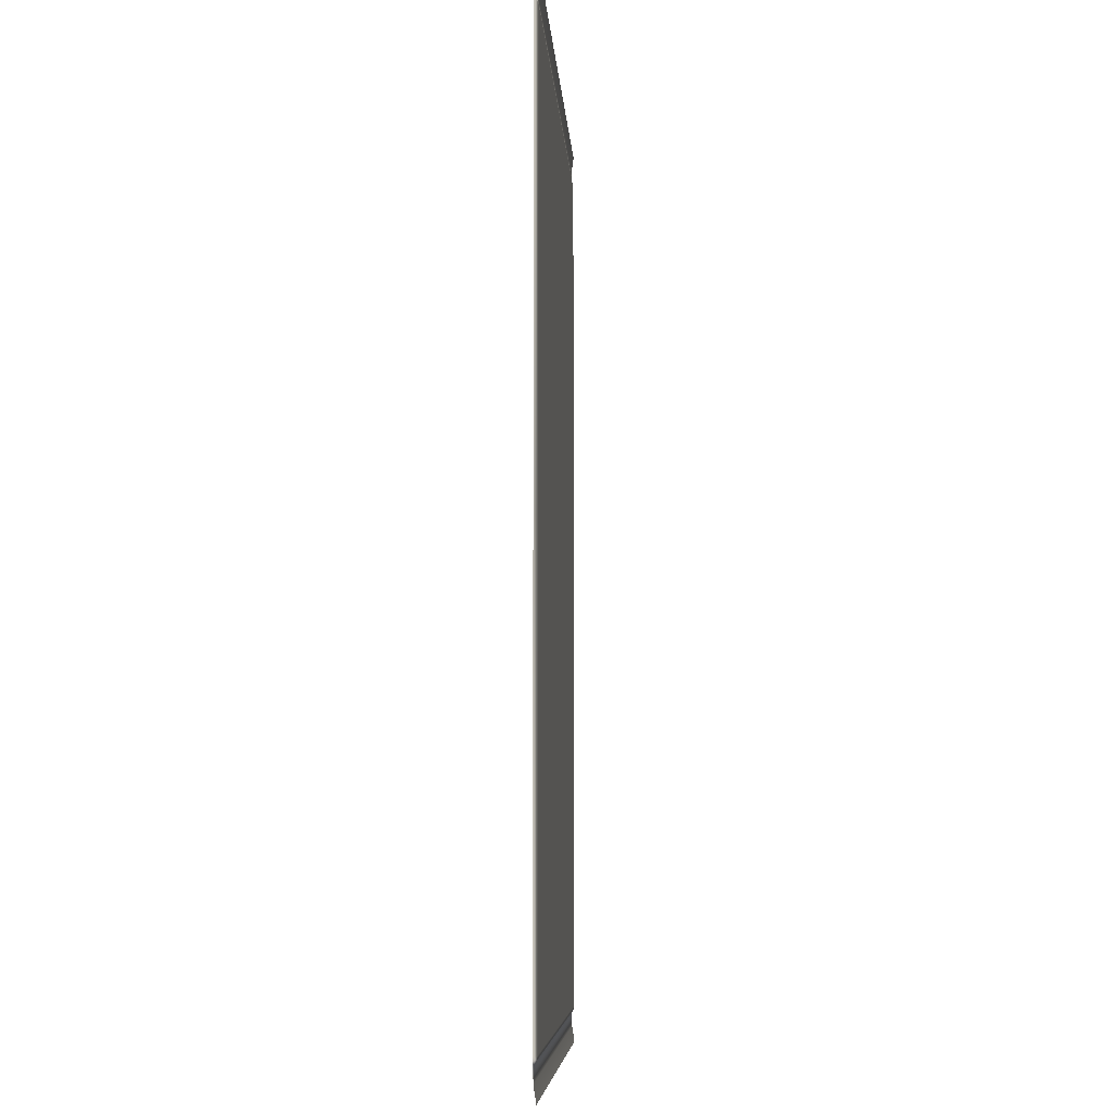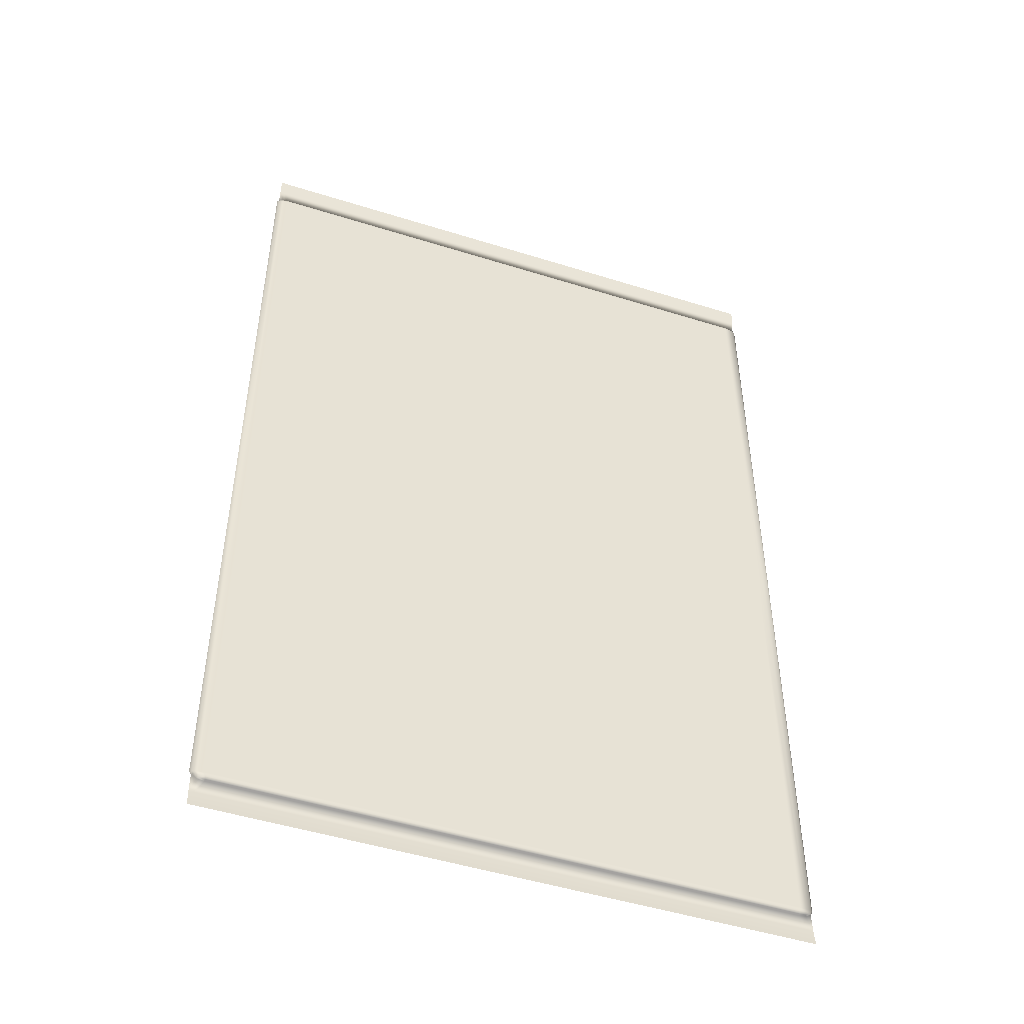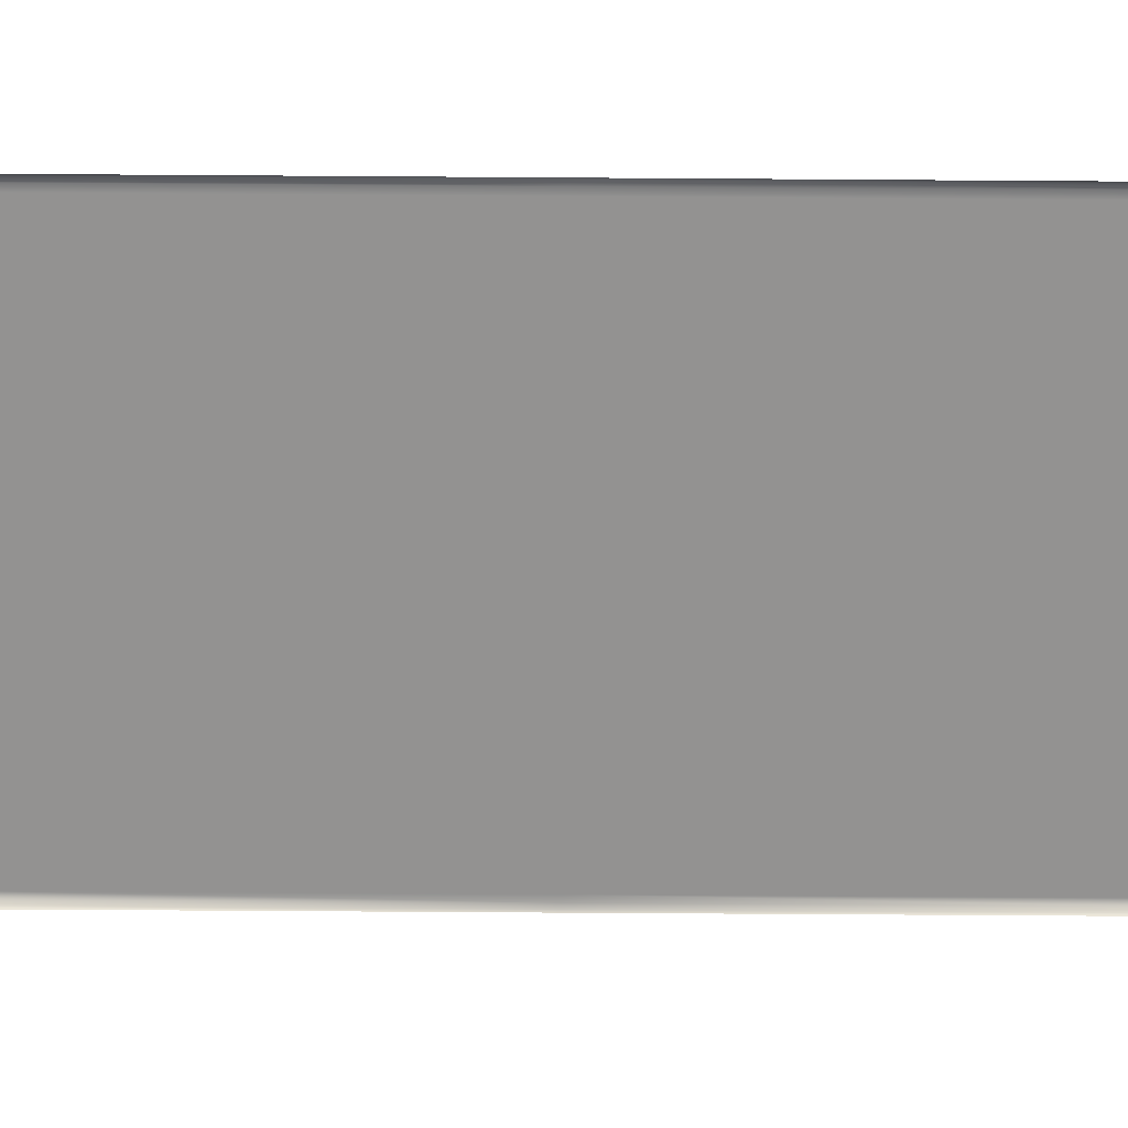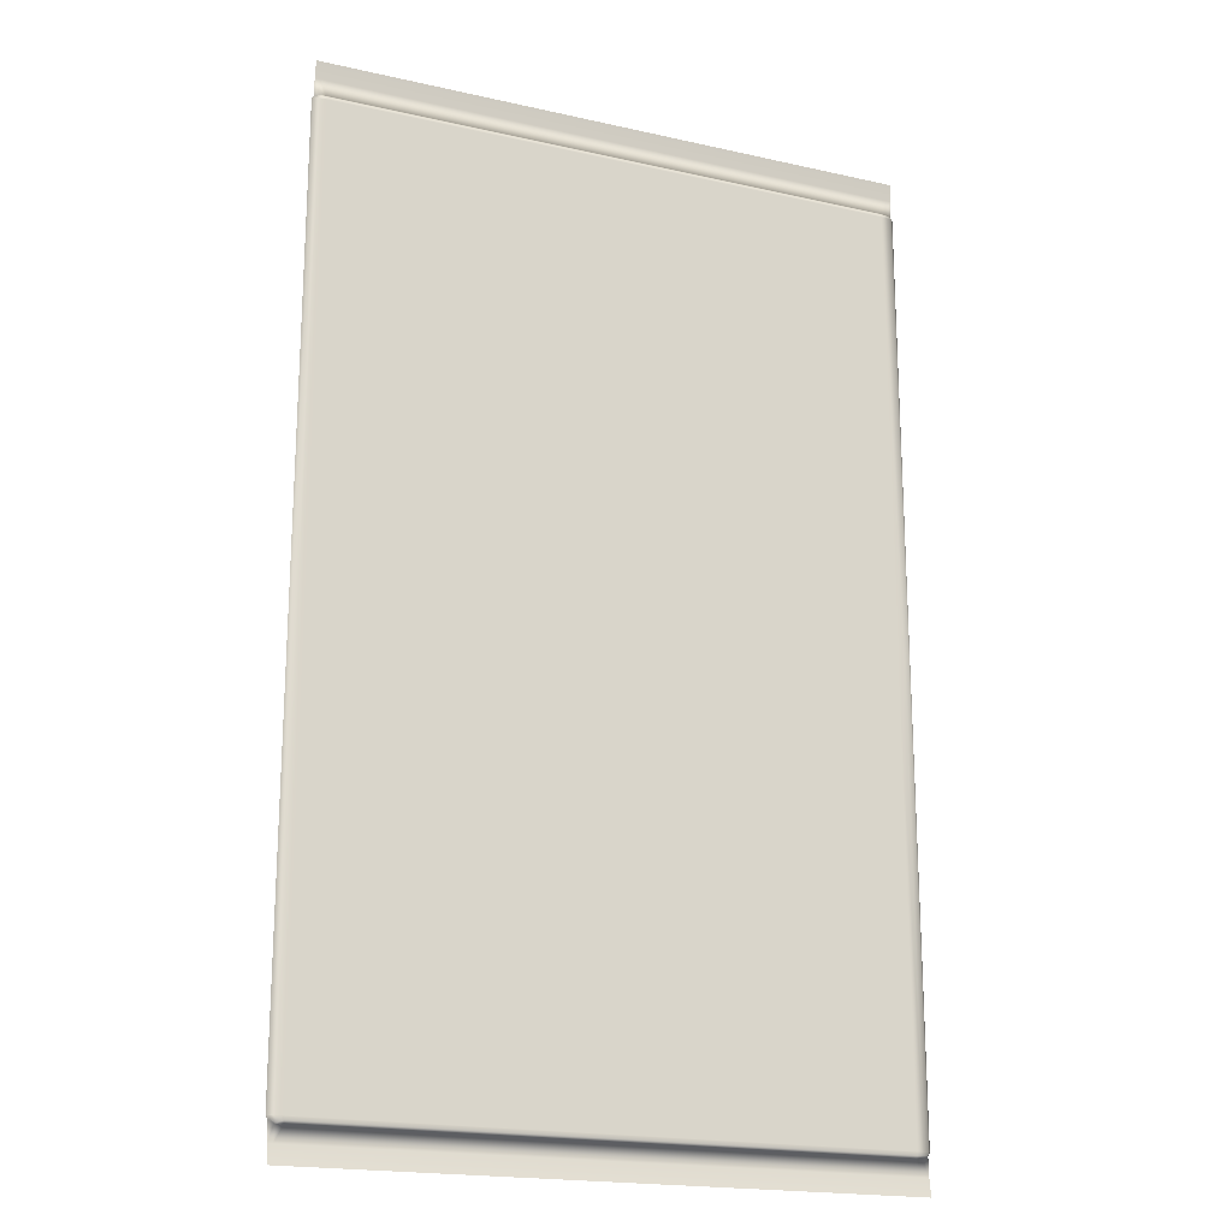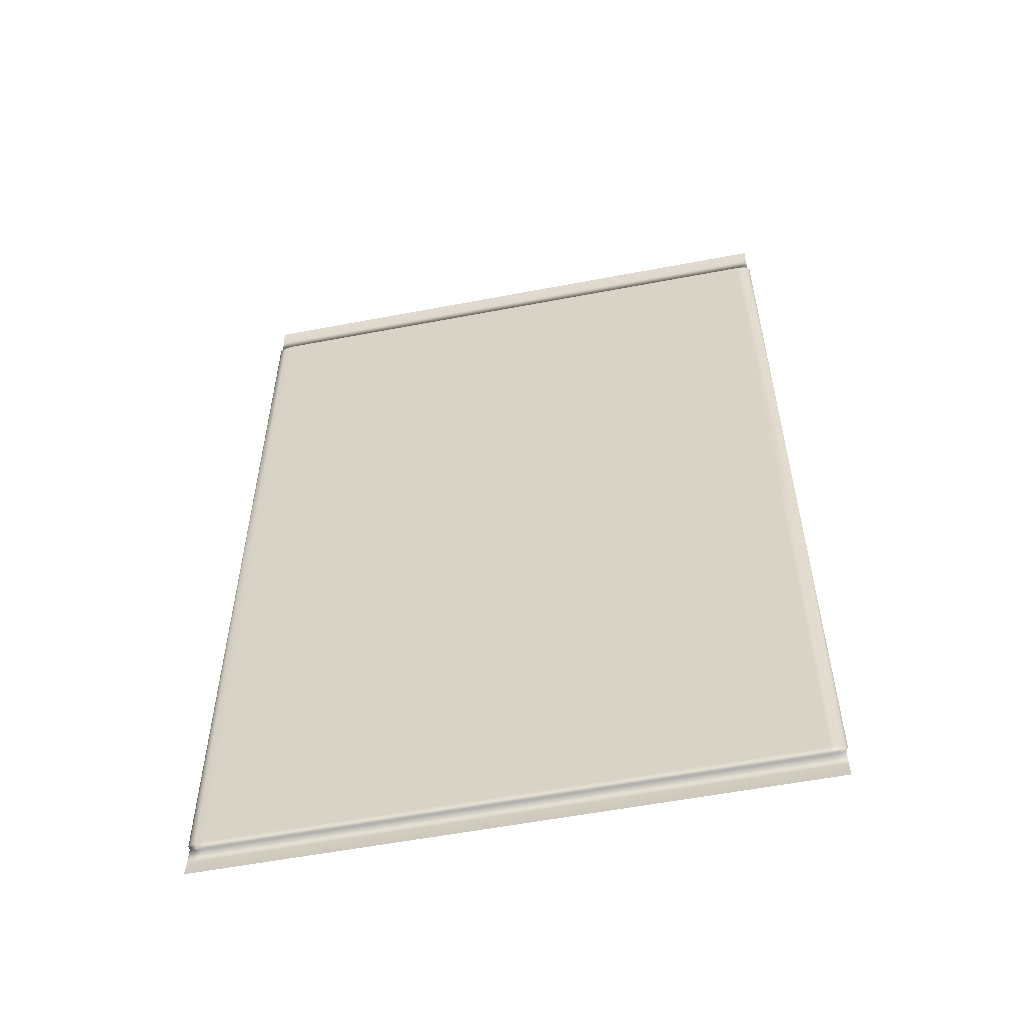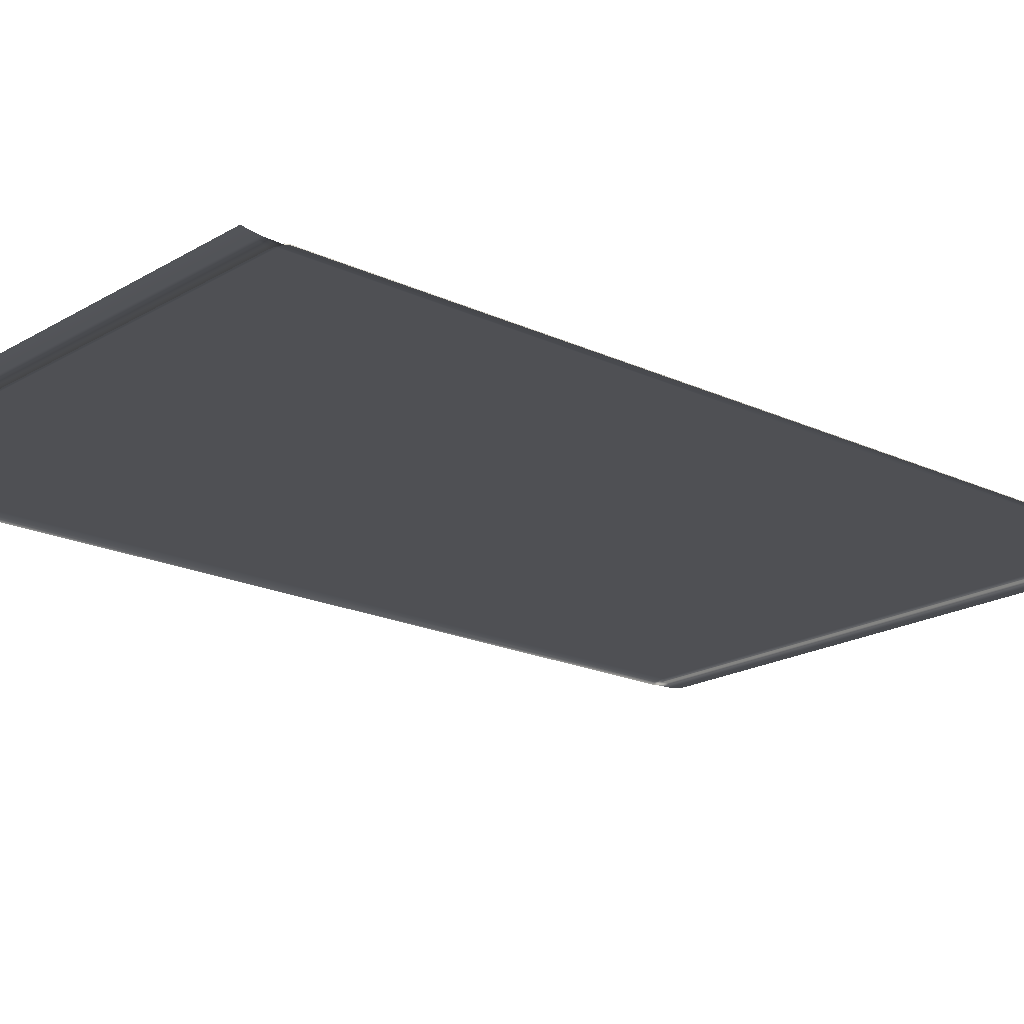
<metadata>
{"format":"obj","ext":"obj","renderer":"f3d","projection":"perspective","resolution":1024,"background":"white","views":[{"elev":-7.1,"azim":93.5,"up":"+Z"},{"elev":-48.8,"azim":160.7,"up":"+Z"},{"elev":-66.4,"azim":89.6,"up":"+Y"},{"elev":-19.2,"azim":157.0,"up":"+Z"},{"elev":-56.3,"azim":-168.7,"up":"+Z"},{"elev":-19.1,"azim":-131.7,"up":"+Y"}]}
</metadata>
<code>
g SM_Carpet_03
v -0.8682 0.004122 1.311
v -0.8832 0.004122 1.305
v -0.8682 0.007543 1.305
v 0.7999 0.004122 1.305
v 0.7849 0.004122 1.311
v 0.7849 0.007543 1.305
v -0.8682 0.004122 -1.312
v -0.8682 0.007543 -1.305
v -0.8832 0.004122 -1.305
v 0.7999 0.004122 -1.305
v 0.7849 0.007543 -1.305
v 0.7849 0.004122 -1.312
v 0.7669 0.009537 1.299
v 0.7877 0.00826 -0
v 0.7877 0.00826 1.299
v 0.7669 0.009537 -0
v 0.7877 0.00826 -1.296
v 0.7877 0.00826 -0
v 0.7669 0.009537 -1.296
v -0.8502 0.00477 1.312
v 0.7669 0.00477 1.312
v -0.8502 3e-06 1.314
v 0.7669 3e-06 1.314
v -0.8502 3e-06 1.314
v -0.8682 0.004122 1.311
v -0.8502 0.00477 1.312
v -0.8711 3e-06 1.312
v -0.8832 0.004122 1.305
v -0.8711 3e-06 1.312
v -0.8863 3e-06 1.306
v -0.8682 0.004122 1.311
v -0.8919 3e-06 1.299
v -0.8863 0.00477 1.299
v -0.8863 3e-06 1.306
v -0.8832 0.004122 1.305
v -0.8863 0.00477 1.299
v -0.8711 0.00826 1.299
v -0.8832 0.004122 1.305
v -0.8682 0.007543 1.305
v -0.8502 0.009537 1.299
v -0.8682 0.007543 1.305
v -0.8711 0.00826 1.299
v -0.8502 0.00826 1.306
v -0.8502 0.00826 1.306
v -0.8682 0.004122 1.311
v -0.8682 0.007543 1.305
v -0.8502 0.00477 1.312
v 0.8086 3e-06 1.299
v 0.803 3e-06 1.306
v 0.803 0.00477 1.299
v 0.7999 0.004122 1.305
v 0.803 3e-06 1.306
v 0.7877 3e-06 1.312
v 0.7999 0.004122 1.305
v 0.7849 0.004122 1.311
v 0.7669 3e-06 1.314
v 0.7849 0.004122 1.311
v 0.7877 3e-06 1.312
v 0.7669 0.00477 1.312
v 0.7669 0.00826 1.306
v 0.7849 0.007543 1.305
v 0.7849 0.004122 1.311
v 0.7669 0.00477 1.312
v 0.7669 0.009537 1.299
v 0.7849 0.007543 1.305
v 0.7669 0.00826 1.306
v 0.7877 0.00826 1.299
v 0.7999 0.004122 1.305
v 0.7877 0.00826 1.299
v 0.803 0.00477 1.299
v 0.7849 0.007543 1.305
v -0.8711 3e-06 1.312
v -0.8863 0.001573 1.359
v -0.8863 3e-06 1.306
v -0.8711 0.001573 1.359
v -0.8502 3e-06 1.314
v -0.8711 3e-06 1.312
v -0.8502 0.001573 1.359
v 0.7669 0.001573 1.359
v 0.7669 3e-06 1.314
v 0.7877 3e-06 1.312
v 0.7877 0.001573 1.359
v 0.7877 3e-06 1.312
v 0.803 0.001573 1.359
v 0.803 3e-06 1.306
v 0.7669 0.008756 1.407
v -0.8502 0.008756 1.407
v 0.7877 0.008756 1.407
v -0.8711 0.008756 1.407
v 0.7877 0.001573 1.359
v -0.8711 0.001573 1.359
v 0.803 0.008756 1.407
v 0.803 0.001573 1.359
v -0.8863 0.008756 1.407
v -0.8863 0.001573 1.359
v -0.8863 0.00477 -0
v -0.8919 2e-06 -1.296
v -0.8863 0.00477 -1.296
v -0.8919 2e-06 -0
v -0.8863 0.00477 -0
v -0.8863 0.00477 1.299
v -0.8919 3e-06 1.299
v -0.8711 0.00826 -0
v -0.8863 0.00477 -1.296
v -0.8711 0.00826 -1.296
v -0.8863 0.00477 -0
v -0.8711 0.00826 -0
v -0.8711 0.00826 1.299
v -0.8863 0.00477 1.299
v -0.8502 0.009537 -0
v -0.8711 0.00826 -1.296
v -0.8502 0.009537 -1.296
v -0.8711 0.00826 -0
v -0.8502 0.009537 -0
v -0.8502 0.009537 1.299
v -0.8711 0.00826 1.299
v 0.803 0.00477 -0
v 0.7877 0.00826 -1.296
v 0.803 0.00477 -1.296
v 0.7877 0.00826 -0
v 0.803 0.00477 -0
v 0.803 0.00477 1.299
v 0.7877 0.00826 1.299
v 0.8086 2e-06 -0
v 0.803 0.00477 -1.296
v 0.8086 2e-06 -1.296
v 0.803 0.00477 -0
v 0.8086 2e-06 -0
v 0.8086 3e-06 1.299
v 0.803 0.00477 1.299
v 0.7669 0.00477 -1.314
v -0.8502 0.00477 -1.314
v -0.8502 2e-06 -1.317
v 0.7669 2e-06 -1.317
v -0.8502 0.00477 -1.314
v 0.7669 0.00477 -1.314
v 0.7669 0.00826 -1.306
v -0.8502 0.00826 -1.306
v -0.8502 0.00826 -1.306
v 0.7669 0.00826 -1.306
v 0.7669 0.009537 -1.296
v -0.8502 0.009537 -1.296
v -0.8682 0.004122 -1.312
v -0.8502 2e-06 -1.317
v -0.8502 0.00477 -1.314
v -0.8711 2e-06 -1.314
v -0.8832 0.004122 -1.305
v -0.8711 2e-06 -1.314
v -0.8682 0.004122 -1.312
v -0.8863 2e-06 -1.306
v -0.8863 0.00477 -1.296
v -0.8863 2e-06 -1.306
v -0.8832 0.004122 -1.305
v -0.8919 2e-06 -1.296
v -0.8682 0.007543 -1.305
v -0.8711 0.00826 -1.296
v -0.8832 0.004122 -1.305
v -0.8863 0.00477 -1.296
v -0.8502 0.009537 -1.296
v -0.8682 0.007543 -1.305
v -0.8502 0.00826 -1.306
v -0.8711 0.00826 -1.296
v -0.8682 0.004122 -1.312
v -0.8502 0.00826 -1.306
v -0.8682 0.007543 -1.305
v -0.8502 0.00477 -1.314
v 0.803 2e-06 -1.306
v 0.803 0.00477 -1.296
v 0.7999 0.004122 -1.305
v 0.8086 2e-06 -1.296
v 0.7999 0.004122 -1.305
v 0.7849 0.004122 -1.312
v 0.7877 2e-06 -1.314
v 0.803 2e-06 -1.306
v 0.7669 2e-06 -1.317
v 0.7849 0.004122 -1.312
v 0.7669 0.00477 -1.314
v 0.7877 2e-06 -1.314
v 0.7849 0.007543 -1.305
v 0.7669 0.00826 -1.306
v 0.7849 0.004122 -1.312
v 0.7669 0.00477 -1.314
v 0.7849 0.007543 -1.305
v 0.7669 0.009537 -1.296
v 0.7669 0.00826 -1.306
v 0.7877 0.00826 -1.296
v 0.7999 0.004122 -1.305
v 0.7877 0.00826 -1.296
v 0.7849 0.007543 -1.305
v 0.803 0.00477 -1.296
v -0.8863 0.001572 -1.359
v -0.8711 2e-06 -1.314
v -0.8863 2e-06 -1.306
v -0.8711 0.001572 -1.359
v -0.8502 2e-06 -1.317
v -0.8711 2e-06 -1.314
v -0.8502 0.001572 -1.359
v 0.7669 0.001572 -1.359
v 0.7669 2e-06 -1.317
v 0.7877 0.001572 -1.359
v 0.7877 2e-06 -1.314
v 0.803 0.001572 -1.359
v 0.7877 2e-06 -1.314
v 0.803 2e-06 -1.306
v 0.7669 0.008756 -1.407
v 0.7877 0.001572 -1.359
v -0.8502 0.008756 -1.407
v 0.7877 0.008756 -1.407
v -0.8711 0.001572 -1.359
v 0.803 0.008756 -1.407
v 0.803 0.001572 -1.359
v -0.8711 0.008756 -1.407
v -0.8863 0.008756 -1.407
v -0.8863 0.001572 -1.359
v -0.8502 0.00477 1.312
v 0.7669 0.00826 1.306
v 0.7669 0.00477 1.312
v -0.8502 0.00826 1.306
v 0.7669 0.009537 1.299
v -0.8502 0.009537 1.299
v -0.8502 0.009537 1.299
v 0.7669 0.009537 -0
v -0.8502 0.009537 -0
v 0.7669 0.009537 -1.296
v 0.7669 0.009537 -0
v -0.8502 0.009537 -1.296
f 3 2 1
f 6 5 4
f 9 8 7
f 12 11 10
f 15 14 13
f 16 13 14
f 18 17 16
f 19 16 17
f 22 21 20
f 21 22 23
f 26 25 24
f 27 24 25
f 30 29 28
f 31 28 29
f 34 33 32
f 35 33 34
f 38 37 36
f 39 37 38
f 42 41 40
f 43 40 41
f 46 45 44
f 47 44 45
f 50 49 48
f 51 49 50
f 54 53 52
f 55 53 54
f 58 57 56
f 59 56 57
f 62 61 60
f 63 62 60
f 66 65 64
f 67 64 65
f 70 69 68
f 71 68 69
f 74 73 72
f 75 72 73
f 77 75 76
f 78 76 75
f 78 79 76
f 79 80 76
f 80 82 81
f 79 82 80
f 82 84 83
f 83 84 85
f 86 79 78
f 87 86 78
f 86 88 79
f 87 78 89
f 79 88 90
f 91 89 78
f 88 92 90
f 90 92 93
f 89 91 94
f 95 94 91
f 98 97 96
f 99 96 97
f 99 101 100
f 102 101 99
f 105 104 103
f 106 103 104
f 106 108 107
f 109 108 106
f 112 111 110
f 113 110 111
f 113 115 114
f 116 115 113
f 119 118 117
f 120 117 118
f 120 122 121
f 123 122 120
f 126 125 124
f 127 124 125
f 127 129 128
f 130 129 127
f 133 132 131
f 134 133 131
f 137 136 135
f 138 137 135
f 141 140 139
f 142 141 139
f 145 144 143
f 146 143 144
f 149 148 147
f 150 147 148
f 153 152 151
f 154 151 152
f 157 156 155
f 158 156 157
f 161 160 159
f 162 159 160
f 165 164 163
f 166 163 164
f 169 168 167
f 170 167 168
f 173 172 171
f 174 173 171
f 177 176 175
f 178 175 176
f 181 180 179
f 180 181 182
f 185 184 183
f 186 183 184
f 189 188 187
f 190 187 188
f 193 192 191
f 194 191 192
f 196 195 194
f 197 194 195
f 197 195 198
f 199 198 195
f 201 200 199
f 198 199 200
f 200 203 202
f 203 204 202
f 198 205 197
f 198 206 205
f 207 197 205
f 208 205 206
f 197 207 209
f 208 206 210
f 211 210 206
f 212 209 207
f 212 213 209
f 214 209 213
f 217 216 215
f 218 215 216
f 216 219 218
f 220 218 219
f 219 222 221
f 223 221 222
f 225 224 223
f 226 223 224

</code>
